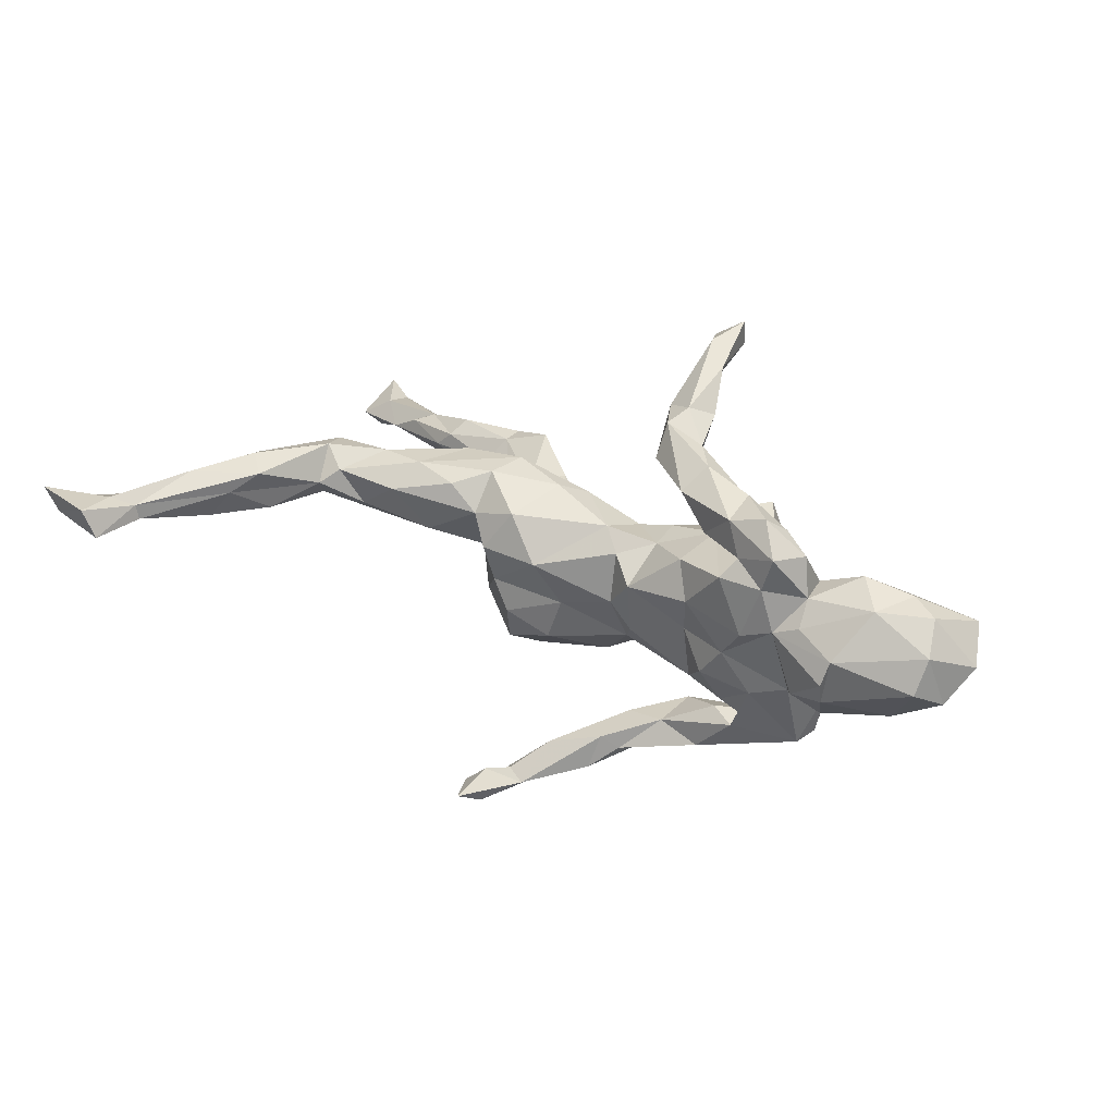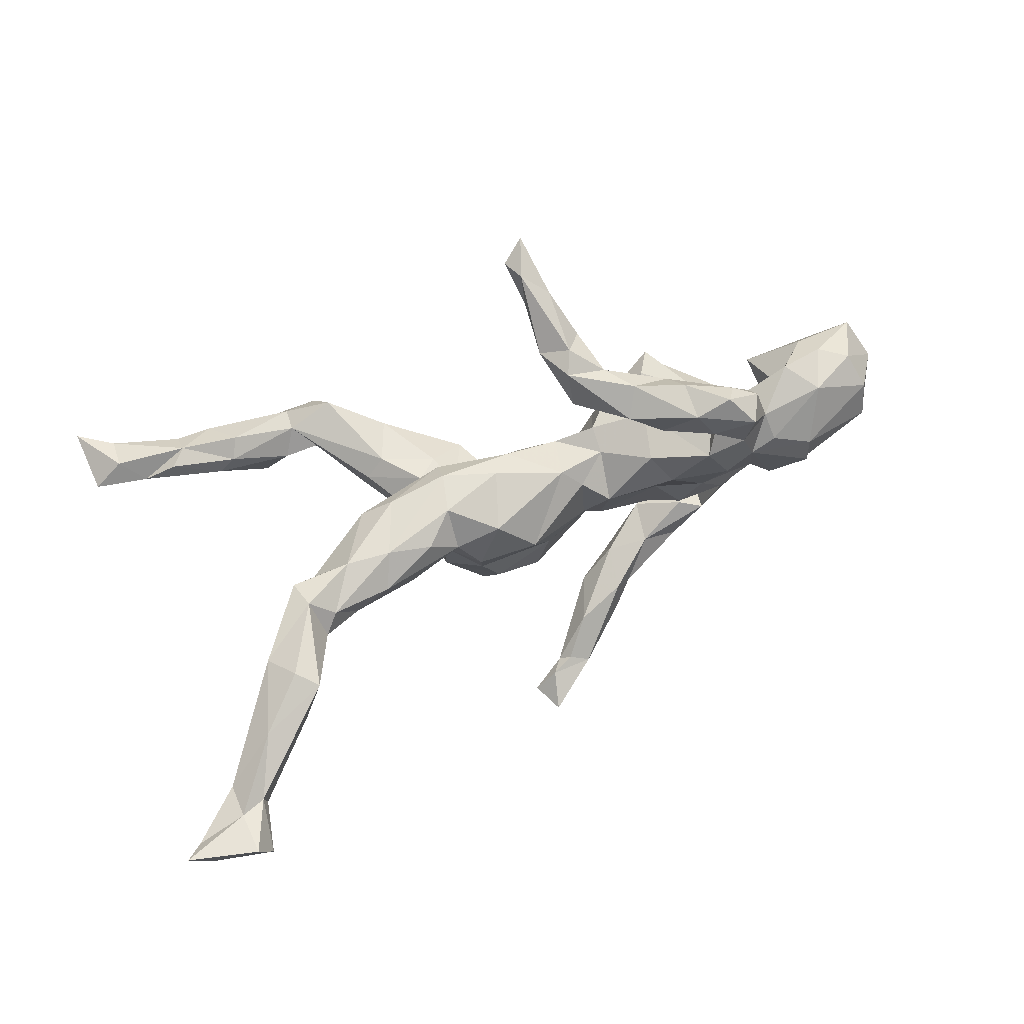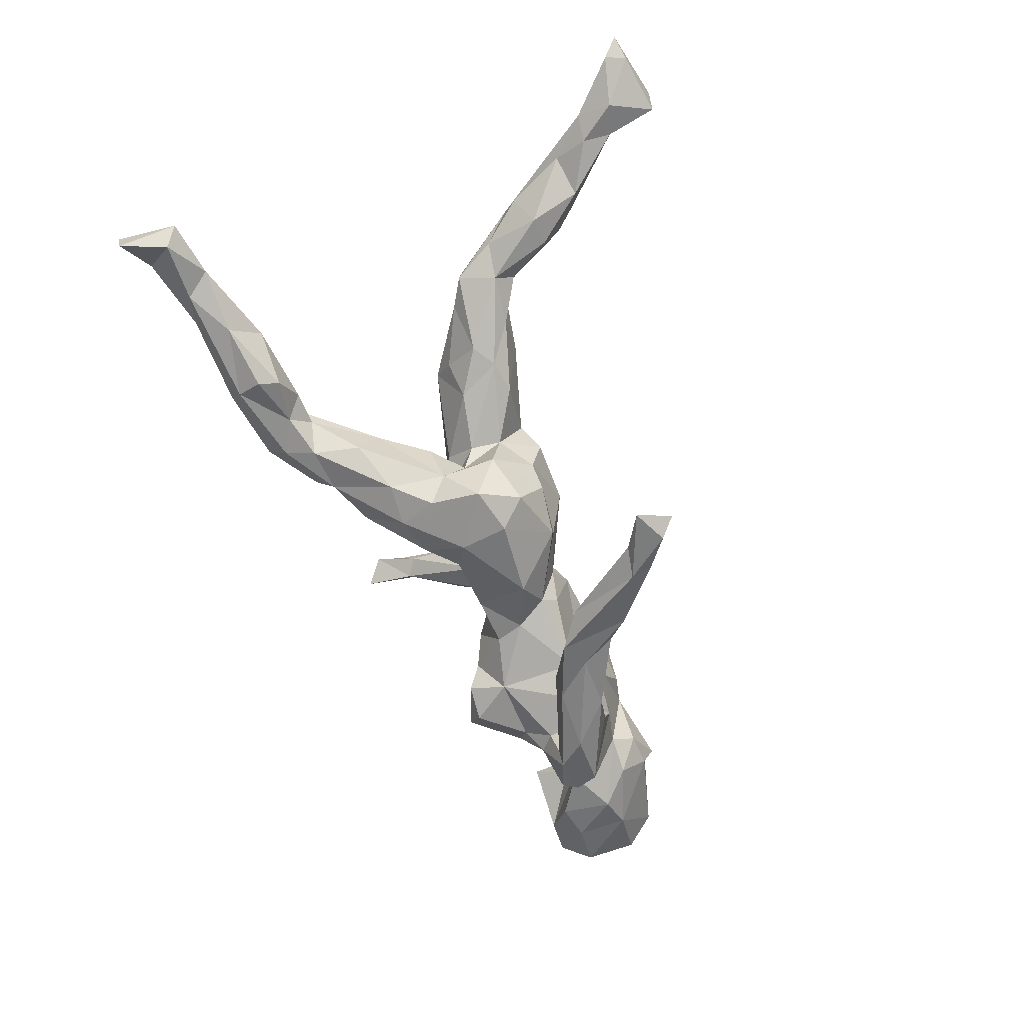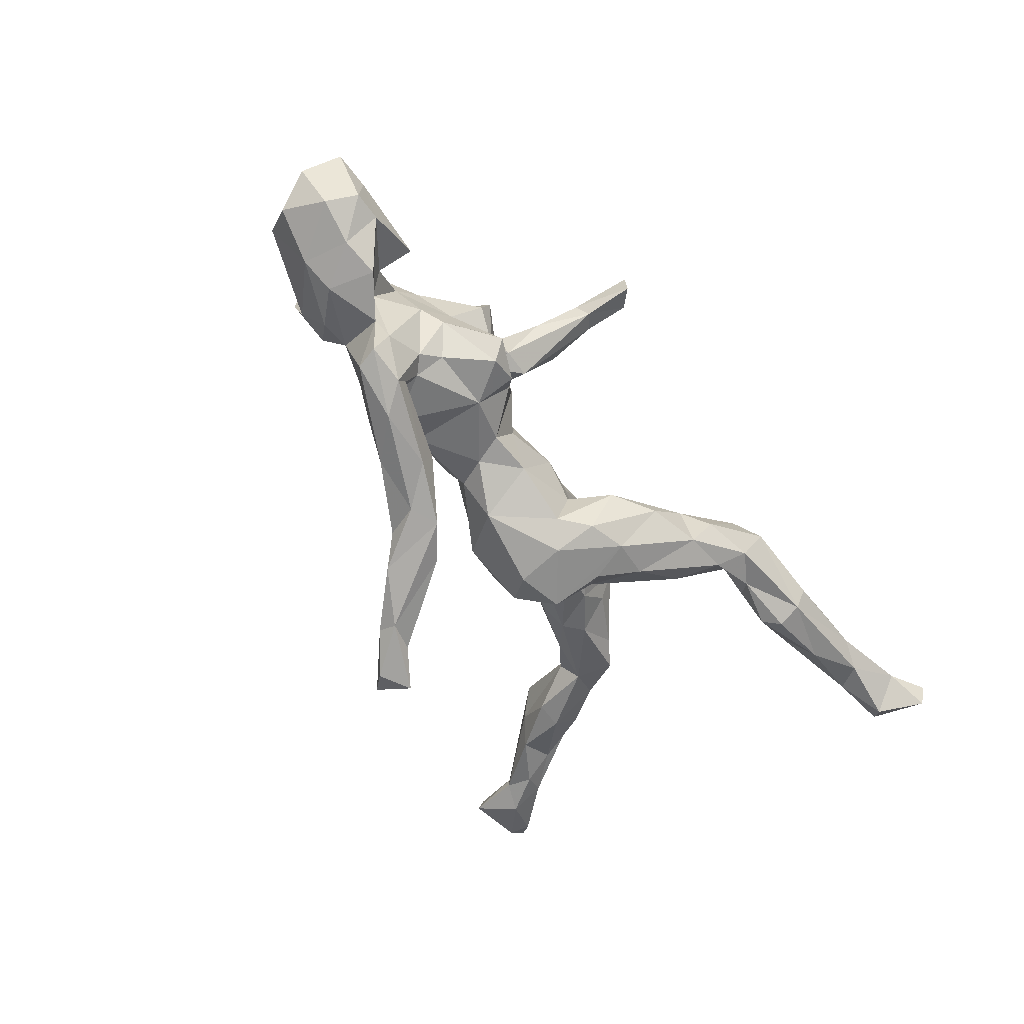
<metadata>
{"format":"obj","ext":"obj","renderer":"f3d","projection":"perspective","resolution":1024,"background":"white","views":[{"elev":32.4,"azim":33.7,"up":"+Z"},{"elev":66.7,"azim":-20.7,"up":"+Z"},{"elev":-71.5,"azim":-71.1,"up":"+Z"},{"elev":-58.9,"azim":122.6,"up":"+Z"}]}
</metadata>
<code>
v 0.6554 0.0173 0.03531
v 0.6314 -0.03359 -0.01052
v 0.6309 0.07112 0.07814
v 0.6159 0.04163 -0.04108
v 0.5435 0.08766 -0.01897
v 0.5491 0.03825 -0.068
v 0.5923 -0.005056 0.1108
v 0.5903 0.08639 -0.02135
v 0.6025 -0.07824 0.01947
v 0.554 -0.03945 -0.05929
v 0.5464 0.02294 0.1174
v 0.4703 -0.109 -0.02571
v 0.609 -0.05116 0.07175
v 0.5288 0.05918 0.09382
v 0.5795 0.08271 0.04889
v 0.5161 -0.04681 0.117
v 0.4523 -0.072 -0.07437
v 0.4724 0.0035 0.1368
v 0.481 -0.1101 0.05023
v 0.5031 -0.02645 -0.08288
v 0.4121 -0.05718 0.1086
v 0.4237 0.009801 -0.1006
v 0.4673 0.009559 0.06903
v 0.4901 0.0501 -0.08588
v 0.4505 0.08881 0.02506
v 0.4747 -0.1252 0.01463
v 0.4183 -0.0915 0.07535
v 0.4575 0.03334 0.001033
v 0.4388 0.01038 -0.03675
v 0.3771 -0.09612 0.0559
v 0.4114 0.00284 -0.1713
v 0.417 -0.105 -0.03359
v 0.3994 -0.03228 -0.1766
v 0.397 -0.04154 0.1681
v 0.4086 0.02885 -0.1491
v 0.398 0.02205 0.04463
v 0.3744 0.05938 -0.02638
v 0.3967 -0.07141 -0.05467
v 0.3543 -0.09546 0.1219
v 0.4037 -0.003637 0.1073
v 0.2907 -0.09186 -0.01509
v 0.361 0.03825 0.07859
v 0.3161 -0.03201 -0.2115
v 0.3561 -0.02575 0.1907
v 0.3464 0.0431 -0.1236
v 0.3527 0.01088 -0.1921
v 0.3188 0.08064 0.02079
v 0.3368 -0.08316 -0.07835
v 0.3089 -0.05277 -0.1474
v 0.3695 -0.09343 0.1772
v 0.3198 0.02118 -0.1318
v 0.3358 0.01167 -0.1695
v 0.3036 -0.07874 0.1518
v 0.3308 -0.00918 0.1548
v 0.2786 0.114 0.08951
v 0.3277 -0.1058 0.03723
v 0.2764 -0.0605 0.1993
v 0.317 0.01987 0.1244
v 0.344 0.08464 -0.0496
v 0.3134 0.06409 -0.1024
v 0.3347 -0.05544 0.2173
v 0.3076 -0.08147 -0.1521
v 0.2767 0.1551 -0.07003
v 0.2899 -0.03522 0.1493
v 0.2532 -0.09073 -0.2079
v 0.2864 -0.1022 0.1243
v 0.2197 -0.03152 -0.2146
v 0.2685 -0.06394 -0.1409
v 0.261 0.1325 -0.1017
v 0.2528 -0.08901 -0.06723
v 0.2147 0.01315 0.1193
v 0.26 0.133 -0.009547
v 0.2268 -0.09472 0.05475
v 0.2319 0.105 0.03562
v 0.2598 0.03533 0.1789
v 0.2697 -0.0502 -0.1352
v 0.2566 0.1157 0.1373
v 0.2336 0.07801 0.1407
v 0.1924 0.01976 0.2264
v 0.2756 -0.001604 0.2129
v 0.2134 -0.052 -0.111
v 0.2111 0.1315 -0.08098
v 0.1678 0.07723 0.08541
v 0.1914 -0.09567 -0.1806
v 0.2153 0.07093 -0.11
v 0.2013 0.01899 0.1616
v 0.1964 -0.0631 0.1042
v 0.2112 -0.06877 -0.01325
v 0.2014 -0.02731 -0.1727
v 0.1869 0.1101 -0.04957
v 0.1543 0.09442 0.006742
v 0.1697 -0.02003 0.1939
v 0.2242 -0.04046 0.1492
v 0.1462 0.03327 0.1711
v 0.1427 -0.1418 -0.2278
v 0.1352 0.1375 0.2442
v 0.1556 0.06501 0.2288
v 0.1673 -0.08853 -0.2346
v 0.1157 -0.08192 0.0349
v 0.127 0.03171 0.09249
v 0.1193 0.008291 -0.1013
v 0.1105 -0.06237 -0.05781
v 0.1261 -0.08531 -0.1952
v 0.101 0.06254 -0.02893
v 0.09263 0.0826 0.183
v 0.1366 0.0531 -0.08895
v 0.1269 -0.06457 -0.2448
v 0.141 0.07934 0.1889
v 0.09005 0.03687 0.1998
v 0.06989 -0.1029 -0.248
v 0.1091 0.2036 0.2913
v 0.1072 0.1036 0.2635
v 0.09252 0.302 0.2876
v 0.1253 -0.01289 0.08204
v 0.1164 -0.1547 -0.2086
v 0.09108 0.06716 0.2494
v 0.1062 -0.1748 -0.2596
v 0.09509 0.2218 0.2682
v 0.09334 0.298 0.3289
v 0.06655 0.204 0.2756
v 0.06226 0.1243 0.2457
v 0.04305 -0.0227 -0.1412
v 0.06145 0.04075 0.06778
v 0.02587 -0.213 -0.2935
v 0.0915 -0.04084 -0.08851
v 0.02483 -0.2443 -0.2818
v 0.07067 0.2351 0.3162
v 0.07555 -0.0671 -0.01577
v 0.05576 0.273 0.3064
v 0.06327 0.06123 -0.09211
v 0.0756 -0.05237 0.06594
v 0.03746 -0.1819 -0.2331
v -0.006088 -0.2312 -0.2727
v -0.03002 0.06735 -0.1294
v 0.04541 -0.03114 0.09623
v -0.0302 0.0329 0.1009
v -0.03011 -0.2801 -0.3176
v -0.09344 -0.0927 0.1014
v -0.04418 0.0815 -0.05934
v -0.03617 -0.1187 0.04044
v 0.004348 0.07643 0.001904
v -0.07364 0.06054 0.03533
v 0.0001238 -0.0932 -0.03063
v -0.07904 0.1483 -0.05475
v -0.0664 0.04516 -0.1617
v -0.1192 0.05897 -0.01142
v -0.02251 -0.09771 -0.1002
v -0.02365 -0.2217 -0.289
v -0.07957 -0.2523 -0.3153
v -0.07217 0.11 -0.1317
v -0.04279 -0.2474 -0.2806
v -0.09717 -0.1048 -0.07491
v -0.1316 0.1312 -0.1342
v -0.1397 0.1971 -0.0666
v -0.07884 -0.03116 -0.1714
v -0.1149 -0.07194 -0.1483
v -0.05744 -0.305 -0.306
v -0.06406 -0.002613 0.1205
v -0.1339 -0.1151 0.038
v -0.1534 0.07072 -0.1494
v -0.1519 0.01939 0.1328
v -0.1263 -0.09777 -0.02789
v -0.1513 -0.01044 -0.1718
v -0.1765 -0.04327 -0.09182
v -0.1814 0.0414 -0.1132
v -0.1632 0.0121 -0.0426
v -0.1385 0.1184 -0.009645
v -0.1734 0.0865 0.0003835
v -0.1659 -0.04341 0.1325
v -0.1505 0.05398 0.09559
v -0.196 0.1296 -0.1274
v -0.1756 -0.05535 -0.001099
v -0.166 -0.09118 0.07838
v -0.1979 0.2169 -0.01154
v -0.2156 0.2277 -0.08422
v -0.248 0.008264 0.1248
v -0.1713 0.03955 0.02443
v -0.209 0.05775 -0.03927
v -0.223 0.2593 -0.04926
v -0.1839 -0.00689 -0.01175
v -0.225 0.1482 -0.003217
v -0.213 -0.08931 0.117
v -0.2525 -0.09967 0.02518
v -0.2571 0.1344 -0.02876
v -0.282 0.2378 -0.08495
v -0.2672 0.1634 -0.08579
v -0.2982 0.3184 -0.0394
v -0.3037 -0.1275 0.09575
v -0.2806 0.2795 0.0136
v -0.2938 0.2855 -0.07136
v -0.3613 -0.13 0.053
v -0.2711 -0.02171 0.01563
v -0.3228 0.2313 -0.0386
v -0.3185 -0.01079 0.06076
v -0.3544 -0.07322 0.1269
v -0.3481 0.2581 -0.07576
v -0.2833 -0.08013 0.1298
v -0.3535 0.3009 -0.01107
v -0.3061 -0.09003 0.0171
v -0.3001 0.01805 0.09383
v -0.3548 0.2661 -0.01203
v -0.3779 0.2342 -0.04807
v -0.4175 0.2473 -0.09784
v -0.341 -0.06413 0.02649
v -0.4108 -0.05244 0.06979
v -0.4235 -0.1652 0.08679
v -0.3992 -0.1413 0.108
v -0.4303 0.2772 -0.1134
v -0.4495 -0.07543 0.1213
v -0.4557 0.2842 -0.01146
v -0.4211 0.3154 -0.1021
v -0.414 0.335 -0.07564
v -0.4399 -0.1375 0.05209
v -0.4366 -0.1206 0.1346
v -0.4574 -0.07805 0.06308
v -0.5117 -0.2313 0.05292
v -0.4684 -0.2363 0.0614
v -0.4933 0.3354 -0.04637
v -0.4951 -0.1446 0.07658
v -0.465 -0.2614 0.1366
v -0.4958 -0.2337 0.1523
v -0.4702 0.2544 -0.0321
v -0.5495 0.3124 -0.04147
v -0.5302 -0.3115 0.06356
v -0.5286 0.2927 -0.1014
v -0.5758 0.2869 -0.04984
v -0.5479 -0.2084 0.09057
v -0.4997 -0.2943 0.1062
v -0.5675 -0.3077 0.1317
v -0.6036 -0.3969 0.07443
v -0.6086 -0.3977 0.09849
v -0.4982 0.2523 -0.05854
v -0.5301 -0.1863 0.1214
v -0.6082 -0.352 0.068
v -0.5924 -0.2999 0.09186
v -0.5984 0.3357 -0.0905
v -0.5527 0.3469 -0.06888
v -0.649 -0.3567 0.08758
v -0.62 -0.4774 0.07437
v -0.6518 -0.4112 0.06134
v -0.6412 -0.4813 0.1196
v -0.6291 0.2967 -0.08163
v -0.6906 0.3336 -0.1141
v -0.6639 0.3799 -0.0704
v -0.6658 0.3301 -0.05546
v -0.7168 0.4065 -0.1119
v -0.722 0.4149 -0.06528
v -0.6463 -0.4147 0.1097
v -0.7159 0.3153 -0.08735
v -0.7245 -0.4293 0.093
v -0.7144 -0.461 0.08419
v -0.749 -0.4546 0.1151
f 166 165 164
f 190 196 211
f 45 52 51
f 85 81 101
f 101 81 125
f 101 125 122
f 101 122 130
f 130 122 134
f 134 122 145
f 145 122 155
f 165 163 164
f 24 20 22
f 45 51 60
f 60 51 85
f 85 101 106
f 90 85 106
f 106 101 130
f 134 145 150
f 160 163 165
f 171 160 165
f 63 59 69
f 59 60 69
f 69 60 85
f 69 85 82
f 144 134 150
f 154 150 153
f 153 160 171
f 175 153 171
f 171 165 186
f 154 153 175
f 175 171 185
f 171 186 185
f 208 196 203
f 208 203 225
f 211 196 208
f 211 208 225
f 211 225 236
f 237 211 236
f 236 225 242
f 236 242 243
f 11 18 16
f 7 11 16
f 205 215 209
f 195 209 214
f 195 205 209
f 182 197 188
f 173 182 188
f 182 169 197
f 173 169 182
f 138 169 173
f 140 135 138
f 66 87 73
f 87 66 71
f 66 39 53
f 53 54 66
f 54 53 64
f 39 66 56
f 21 50 39
f 21 34 50
f 27 16 21
f 13 16 19
f 7 16 13
f 233 219 227
f 215 219 233
f 209 215 233
f 214 209 233
f 207 214 206
f 207 195 214
f 191 188 207
f 207 197 195
f 188 197 207
f 57 80 79
f 61 80 57
f 120 127 129
f 118 120 129
f 111 119 127
f 129 113 118
f 119 111 113
f 111 118 113
f 121 127 120
f 127 121 112
f 112 111 127
f 96 111 112
f 66 54 71
f 64 53 93
f 64 93 86
f 166 168 178
f 146 168 166
f 136 142 170
f 88 73 99
f 83 91 100
f 100 91 104
f 100 104 123
f 100 123 114
f 135 114 123
f 136 123 141
f 136 141 142
f 142 177 170
f 177 142 146
f 170 177 200
f 14 3 15
f 15 5 25
f 55 47 74
f 74 91 83
f 12 19 26
f 32 12 26
f 32 26 30
f 143 140 162
f 162 140 159
f 13 9 2
f 10 2 9
f 10 9 12
f 12 9 19
f 32 30 38
f 38 30 41
f 48 38 41
f 41 30 56
f 70 41 88
f 41 73 88
f 88 99 102
f 102 99 128
f 128 99 131
f 128 131 140
f 128 140 143
f 146 142 141
f 123 104 141
f 36 37 47
f 36 29 37
f 28 29 36
f 28 23 25
f 25 5 28
f 4 6 8
f 3 1 4
f 180 199 192
f 177 180 192
f 180 166 172
f 146 180 177
f 146 166 180
f 5 29 28
f 1 2 4
f 199 183 191
f 180 172 199
f 172 183 199
f 162 159 172
f 86 94 108
f 108 75 86
f 93 92 94
f 94 86 93
f 44 75 80
f 44 64 75
f 44 54 64
f 61 44 80
f 44 40 54
f 34 44 61
f 50 34 61
f 34 40 44
f 93 57 92
f 53 57 93
f 50 61 57
f 50 57 53
f 39 50 53
f 220 221 229
f 252 241 248
f 111 96 118
f 118 105 120
f 120 105 121
f 109 116 121
f 116 112 121
f 96 108 118
f 97 96 112
f 92 116 109
f 97 112 116
f 79 116 92
f 116 79 97
f 97 75 108
f 79 75 97
f 80 75 79
f 85 76 81
f 51 76 85
f 22 31 35
f 31 22 33
f 71 78 83
f 156 164 163
f 156 152 164
f 125 128 143
f 164 162 172
f 164 172 166
f 152 147 143
f 70 48 41
f 76 70 81
f 81 70 88
f 81 88 102
f 125 81 102
f 102 128 125
f 125 143 147
f 152 143 162
f 152 162 164
f 4 2 10
f 6 4 10
f 6 10 20
f 22 20 38
f 24 22 29
f 29 22 35
f 5 8 6
f 5 6 24
f 24 6 20
f 5 24 29
f 37 29 35
f 37 35 45
f 37 45 59
f 59 45 60
f 91 90 106
f 104 91 106
f 156 147 152
f 155 147 156
f 155 122 147
f 122 125 147
f 76 51 49
f 62 52 68
f 49 48 76
f 52 49 51
f 48 49 62
f 33 48 62
f 33 38 48
f 246 249 247
f 245 244 247
f 223 244 245
f 223 237 244
f 236 243 244
f 237 236 244
f 245 247 249
f 242 245 249
f 242 223 245
f 226 223 242
f 232 226 242
f 218 237 223
f 225 232 242
f 222 223 226
f 218 212 237
f 76 48 70
f 38 17 32
f 20 17 38
f 17 12 32
f 10 12 17
f 20 10 17
f 201 198 210
f 189 187 198
f 189 179 187
f 201 210 222
f 201 189 198
f 193 201 202
f 181 189 201
f 174 179 189
f 184 201 193
f 201 184 181
f 181 174 189
f 168 167 181
f 167 174 181
f 168 181 184
f 167 144 174
f 146 144 167
f 74 90 91
f 72 90 74
f 74 47 72
f 37 59 47
f 15 8 5
f 15 3 8
f 4 8 3
f 178 168 184
f 168 146 167
f 161 170 176
f 136 170 161
f 158 136 161
f 71 83 100
f 58 77 78
f 71 58 78
f 58 55 77
f 58 42 55
f 18 14 23
f 59 72 47
f 59 63 72
f 202 201 222
f 104 106 130
f 104 130 141
f 130 139 141
f 139 130 134
f 141 139 146
f 139 144 146
f 178 165 166
f 63 69 82
f 63 82 72
f 72 82 90
f 82 85 90
f 139 134 144
f 144 150 154
f 186 165 184
f 178 184 165
f 144 154 174
f 186 184 193
f 186 193 185
f 174 154 175
f 174 175 179
f 179 175 190
f 190 175 185
f 190 185 196
f 185 193 196
f 196 193 202
f 196 202 203
f 202 222 232
f 203 202 232
f 203 232 225
f 232 222 226
f 187 179 190
f 187 190 211
f 187 211 212
f 198 187 212
f 218 198 212
f 210 198 218
f 212 211 237
f 210 218 223
f 222 210 223
f 11 14 18
f 7 3 11
f 195 200 205
f 195 176 200
f 197 176 195
f 161 176 197
f 169 161 197
f 169 158 161
f 135 136 158
f 138 135 158
f 135 123 136
f 71 100 114
f 114 87 71
f 75 64 86
f 54 58 71
f 129 119 113
f 42 58 40
f 34 21 40
f 18 23 40
f 21 16 18
f 138 158 169
f 54 40 58
f 117 95 115
f 133 148 151
f 126 133 151
f 153 163 160
f 153 145 163
f 145 155 163
f 52 67 89
f 52 89 68
f 46 67 52
f 67 46 43
f 31 43 46
f 31 33 43
f 35 31 46
f 155 156 163
f 103 107 110
f 103 89 107
f 107 89 67
f 84 89 103
f 68 89 84
f 33 62 65
f 43 33 65
f 103 110 132
f 115 103 132
f 115 84 103
f 95 84 115
f 95 65 84
f 65 62 84
f 244 246 247
f 246 243 249
f 244 243 246
f 243 242 249
f 150 145 153
f 45 46 52
f 35 46 45
f 62 68 84
f 49 52 62
f 42 47 55
f 42 36 47
f 23 28 36
f 23 14 25
f 14 15 25
f 43 65 98
f 117 115 126
f 126 115 132
f 117 126 124
f 126 132 133
f 132 110 148
f 110 124 148
f 133 132 148
f 65 95 98
f 98 95 117
f 98 117 107
f 107 117 124
f 107 124 110
f 67 43 98
f 67 98 107
f 124 126 137
f 157 126 151
f 126 157 137
f 149 124 137
f 148 124 149
f 151 148 149
f 22 38 33
f 151 149 157
f 149 137 157
f 57 79 92
f 205 194 204
f 192 204 194
f 200 192 194
f 200 177 192
f 131 114 135
f 40 23 36
f 1 7 13
f 13 2 1
f 204 215 205
f 204 213 215
f 204 199 213
f 172 173 183
f 159 173 172
f 99 114 131
f 99 87 114
f 40 36 42
f 1 3 7
f 200 194 205
f 192 199 204
f 159 138 173
f 131 135 140
f 206 214 220
f 238 233 235
f 233 227 235
f 229 233 238
f 217 228 224
f 206 228 217
f 206 220 228
f 235 234 238
f 231 229 248
f 228 231 230
f 231 220 229
f 228 220 231
f 250 238 240
f 248 238 250
f 229 238 248
f 248 250 252
f 250 251 252
f 240 251 250
f 251 241 252
f 251 239 241
f 241 231 248
f 239 231 241
f 231 239 230
f 108 105 118
f 96 97 108
f 94 109 105
f 94 92 109
f 108 94 105
f 221 233 229
f 221 214 233
f 220 214 221
f 105 109 121
f 73 87 99
f 56 73 41
f 30 39 56
f 30 27 21
f 30 19 27
f 9 13 19
f 240 230 239
f 240 239 251
f 224 228 230
f 235 224 234
f 191 207 206
f 16 27 19
f 30 21 39
f 3 14 11
f 176 170 200
f 55 74 77
f 77 74 83
f 78 77 83
f 230 240 234
f 238 234 240
f 224 230 234
f 216 217 224
f 227 216 235
f 216 224 235
f 213 206 217
f 213 217 216
f 213 216 219
f 227 219 216
f 26 19 30
f 56 66 73
f 140 138 159
f 183 173 188
f 183 188 191
f 199 191 213
f 213 191 206
f 215 213 219
f 129 127 119
f 18 40 21

</code>
